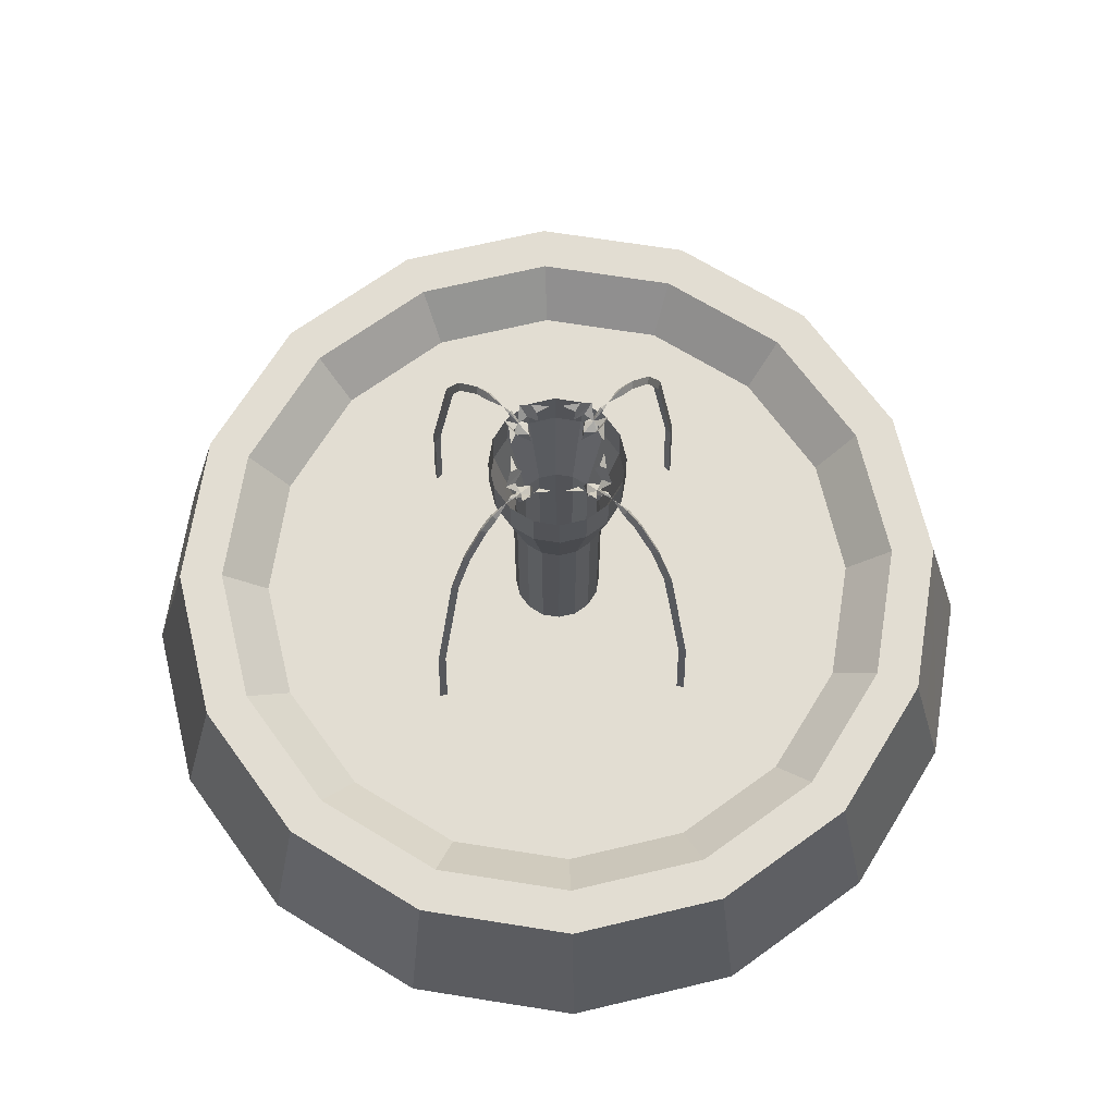
<metadata>
{"format":"obj","ext":"obj","renderer":"f3d","projection":"perspective","resolution":1024,"background":"white","views":[{"elev":68.3,"azim":132.8,"up":"+Y"}]}
</metadata>
<code>
o object0
v 0 0.768 1.792
v -0.392 1.024 1.97
v 0 1.024 2.048
v -0.686 0.768 1.656
v 0.392 1.024 1.97
v 0.686 0.768 1.656
v 0.784 1.024 1.892
v 1.116 1.024 1.67
v 1.267 0.768 1.267
v 1.448 1.024 1.448
v 1.67 1.024 1.116
v 1.656 0.768 0.686
v 1.892 1.024 0.784
v 1.97 1.024 0.392
v 1.792 0.768 -0
v 2.048 1.024 -0
v 1.97 1.024 -0.392
v 1.656 0.768 -0.686
v 1.892 1.024 -0.784
v 1.67 1.024 -1.116
v 1.267 0.768 -1.267
v 1.448 1.024 -1.448
v 1.116 1.024 -1.67
v 0.686 0.768 -1.656
v 0.784 1.024 -1.892
v 0.392 1.024 -1.97
v 0 0.768 -1.792
v 0 1.024 -2.048
v -0.392 1.024 -1.97
v -0.686 0.768 -1.656
v -0.784 1.024 -1.892
v -1.116 1.024 -1.67
v -1.267 0.768 -1.267
v -1.448 1.024 -1.448
v -1.67 1.024 -1.116
v -1.656 0.768 -0.686
v -1.892 1.024 -0.784
v -1.97 1.024 -0.392
v -1.792 0.768 -0
v -2.048 1.024 -0
v -1.97 1.024 0.392
v -1.656 0.768 0.686
v -1.892 1.024 0.784
v -1.67 1.024 1.116
v -1.267 0.768 1.267
v -1.448 1.024 1.448
v -1.116 1.024 1.67
v -0.784 1.024 1.892
v 0.49 0 2.463
v 0.931 0.512 2.247
v 0.465 0.512 2.339
v 0.98 0 2.365
v 0.882 1.024 2.129
v 0.441 1.024 2.216
v 0 0 2.56
v 0 0.512 2.432
v 0 1.024 2.304
v 1.395 0 2.088
v 1.72 0.512 1.72
v 1.325 0.512 1.983
v 1.81 0 1.81
v 1.629 1.024 1.629
v 1.255 1.024 1.879
v 2.088 0 1.395
v 2.247 0.512 0.931
v 1.983 0.512 1.325
v 2.365 0 0.98
v 2.129 1.024 0.882
v 1.879 1.024 1.255
v 2.463 0 0.49
v 2.432 0.512 -0
v 2.339 0.512 0.465
v 2.56 0 0
v 2.304 1.024 -0
v 2.216 1.024 0.441
v 2.463 -0 -0.49
v 2.247 0.512 -0.931
v 2.339 0.512 -0.465
v 2.365 -0 -0.98
v 2.129 1.024 -0.882
v 2.216 1.024 -0.441
v 2.088 -0 -1.395
v 1.72 0.512 -1.72
v 1.983 0.512 -1.325
v 1.81 -0 -1.81
v 1.629 1.024 -1.629
v 1.879 1.024 -1.255
v 1.395 -0 -2.088
v 0.931 0.512 -2.247
v 1.325 0.512 -1.983
v 0.98 -0 -2.365
v 0.882 1.024 -2.129
v 1.255 1.024 -1.879
v 0.49 -0 -2.463
v 0 0.512 -2.432
v 0.465 0.512 -2.339
v 0 -0 -2.56
v 0 1.024 -2.304
v 0.441 1.024 -2.216
v -0.49 -0 -2.463
v -0.931 0.512 -2.247
v -0.465 0.512 -2.339
v -0.98 -0 -2.365
v -0.882 1.024 -2.129
v -0.441 1.024 -2.216
v -1.395 -0 -2.088
v -1.72 0.512 -1.72
v -1.325 0.512 -1.983
v -1.81 -0 -1.81
v -1.629 1.024 -1.629
v -1.255 1.024 -1.879
v -2.088 -0 -1.395
v -2.247 0.512 -0.931
v -1.983 0.512 -1.325
v -2.365 -0 -0.98
v -2.129 1.024 -0.882
v -1.879 1.024 -1.255
v -2.463 -0 -0.49
v -2.432 0.512 -0
v -2.339 0.512 -0.465
v -2.56 0 0
v -2.304 1.024 -0
v -2.216 1.024 -0.441
v -2.463 0 0.49
v -2.247 0.512 0.931
v -2.339 0.512 0.465
v -2.365 0 0.98
v -2.129 1.024 0.882
v -2.216 1.024 0.441
v -2.088 0 1.395
v -1.72 0.512 1.72
v -1.983 0.512 1.325
v -1.81 0 1.81
v -1.629 1.024 1.629
v -1.879 1.024 1.255
v -1.395 0 2.088
v -0.931 0.512 2.247
v -1.325 0.512 1.983
v -0.98 0 2.365
v -0.882 1.024 2.129
v -1.255 1.024 1.879
v -0.49 0 2.463
v -0.465 0.512 2.339
v -0.441 1.024 2.216
v 0.147 2.304 0.355
v 0 2.56 0.384
v 0 2.304 0.384
v 0.147 2.56 0.355
v -0.147 2.56 0.355
v -0.147 2.304 0.355
v -0.272 2.56 0.272
v -0.272 2.304 0.272
v -0.355 2.56 0.147
v -0.355 2.304 0.147
v -0.384 2.56 -0
v -0.384 2.304 -0
v -0.355 2.56 -0.147
v -0.355 2.304 -0.147
v -0.272 2.56 -0.272
v -0.272 2.304 -0.272
v -0.147 2.56 -0.355
v -0.147 2.304 -0.355
v 0 2.56 -0.384
v 0 2.304 -0.384
v 0.147 2.56 -0.355
v 0.147 2.304 -0.355
v 0.272 2.56 -0.272
v 0.272 2.304 -0.272
v 0.355 2.56 -0.147
v 0.355 2.304 -0.147
v 0.384 2.56 -0
v 0.384 2.304 -0
v 0.355 2.56 0.147
v 0.355 2.304 0.147
v 0.272 2.56 0.272
v 0.272 2.304 0.272
v 0.181 1.792 0.181
v 0.098 1.792 0.237
v 0 1.792 0.256
v -0.098 1.792 0.237
v -0.181 1.792 0.181
v -0.237 1.792 0.098
v -0.256 1.792 -0
v -0.237 1.792 -0.098
v -0.181 1.792 -0.181
v -0.098 1.792 -0.237
v 0 1.792 -0.256
v 0.098 1.792 -0.237
v 0.181 1.792 -0.181
v 0.237 1.792 -0.098
v 0.256 1.792 -0
v 0.237 1.792 0.098
v 0.237 0.768 0.098
v 0.181 0.768 0.181
v 0.098 0.768 0.237
v 0 0.768 0.256
v -0.098 0.768 0.237
v -0.181 0.768 0.181
v -0.237 0.768 0.098
v -0.256 0.768 -0
v -0.237 0.768 -0.098
v -0.181 0.768 -0.181
v -0.098 0.768 -0.237
v 0 0.768 -0.256
v 0.098 0.768 -0.237
v 0.181 0.768 -0.181
v 0.237 0.768 -0.098
v 0.256 0.768 -0
v 0.473 -0.512 0.196
v 0.362 -0.512 0.362
v 0.196 -0.512 0.473
v 0 -0.512 0.512
v -0.196 -0.512 0.473
v -0.362 -0.512 0.362
v -0.473 -0.512 0.196
v -0.512 -0.512 0
v -0.473 -0.512 -0.196
v -0.362 -0.512 -0.362
v -0.196 -0.512 -0.473
v 0 -0.512 -0.512
v 0.196 -0.512 -0.473
v 0.362 -0.512 -0.362
v 0.473 -0.512 -0.196
v 0.512 -0.512 0
v 1.536 0 0
v 1.419 0 0.588
v 1.086 0 1.086
v 0.588 0 1.419
v 0 0 1.536
v -0.588 0 1.419
v -1.086 0 1.086
v -1.419 0 0.588
v -1.536 0 0
v -1.419 -0 -0.588
v -1.086 -0 -1.086
v -0.588 -0 -1.419
v 0 -0 -1.536
v 0.588 -0 -1.419
v 1.086 -0 -1.086
v 1.419 -0 -0.588
v 0.989 1.378 -0.022
v 1.011 0.768 0.022
v 0.989 1.378 0.022
v 1.011 0.768 -0.022
v 1.027 1.382 -0
v 1.05 0.769 -0
v 0.832 2.24 -0.022
v 0.832 2.24 0.022
v 0.87 2.252 -0
v 0.729 2.463 -0.022
v 0.729 2.463 0.022
v 0.761 2.485 -0
v 0.591 2.612 -0.022
v 0.591 2.612 0.022
v 0.615 2.644 -0
v 0.511 2.651 -0.022
v 0.511 2.651 0.022
v 0.522 2.689 -0
v 0.409 2.678 -0
v 0.022 1.378 0.989
v -0.022 0.768 1.011
v -0.022 1.378 0.989
v 0.022 0.768 1.011
v 0 1.382 1.027
v 0 0.769 1.05
v 0.022 2.24 0.832
v -0.022 2.24 0.832
v 0 2.252 0.87
v 0.022 2.463 0.729
v -0.022 2.463 0.729
v 0 2.485 0.761
v 0.022 2.612 0.591
v -0.022 2.612 0.591
v 0 2.644 0.615
v 0.022 2.651 0.511
v -0.022 2.651 0.511
v 0 2.689 0.522
v 0 2.678 0.409
v -0.989 1.378 0.022
v -1.011 0.768 -0.022
v -0.989 1.378 -0.022
v -1.011 0.768 0.022
v -1.027 1.382 -0
v -1.05 0.769 -0
v -0.832 2.24 0.022
v -0.832 2.24 -0.022
v -0.87 2.252 -0
v -0.729 2.463 0.022
v -0.729 2.463 -0.022
v -0.761 2.485 -0
v -0.591 2.612 0.022
v -0.591 2.612 -0.022
v -0.615 2.644 -0
v -0.511 2.651 0.022
v -0.511 2.651 -0.022
v -0.522 2.689 -0
v -0.409 2.678 -0
v -0.022 1.378 -0.989
v 0.022 0.768 -1.011
v 0.022 1.378 -0.989
v -0.022 0.768 -1.011
v 0 1.382 -1.027
v 0 0.769 -1.05
v -0.022 2.24 -0.832
v 0.022 2.24 -0.832
v 0 2.252 -0.87
v -0.022 2.463 -0.729
v 0.022 2.463 -0.729
v 0 2.485 -0.761
v -0.022 2.612 -0.591
v 0.022 2.612 -0.591
v 0 2.644 -0.615
v -0.022 2.651 -0.511
v 0.022 2.651 -0.511
v 0 2.689 -0.522
v 0 2.678 -0.409
v 0 0.768 -1.024
v -0.392 0.768 -0.946
v -0.724 0.768 -0.724
v -0.946 0.768 -0.392
v -1.024 0.768 -0
v -0.946 0.768 0.392
v -0.724 0.768 0.724
v -0.392 0.768 0.946
v 0 0.768 1.024
v 0.392 0.768 0.946
v 0.724 0.768 0.724
v 0.946 0.768 0.392
v 1.024 0.768 -0
v 0.946 0.768 -0.392
v 0.724 0.768 -0.724
v 0.392 0.768 -0.946
v 0.156 2.735 0.205
v 0.085 2.715 0.235
v 0.09 2.745 0.282
v 0.063 2.691 0.348
v 0.071 2.666 0.211
v 0.056 2.648 0.28
v 0 2.616 0.297
v -0.156 2.735 0.205
v -0.085 2.715 0.235
v -0.09 2.745 0.282
v -0.063 2.691 0.348
v -0.071 2.666 0.211
v -0.056 2.648 0.28
v 0 2.528 0.2
v -0.012 2.56 0.328
v -0.048 2.584 0.272
v 0 2.608 0.328
v 0 2.592 0.216
v -0.02 2.608 0.312
v 0 2.624 0.296
v 0 2.672 0.36
v -0.012 2.68 0.36
v 0 2.688 0.36
v 0 2.676 0.408
v -0.012 2.68 0.368
v 0 2.688 0.376
v 0.012 2.56 0.328
v 0.048 2.584 0.272
v 0.02 2.608 0.312
v 0.012 2.68 0.36
v 0.012 2.68 0.368
v -0.205 2.735 0.156
v -0.235 2.715 0.085
v -0.282 2.745 0.09
v -0.348 2.691 0.063
v -0.211 2.666 0.071
v -0.28 2.648 0.056
v -0.297 2.616 -0
v -0.205 2.735 -0.156
v -0.235 2.715 -0.085
v -0.282 2.745 -0.09
v -0.348 2.691 -0.063
v -0.211 2.666 -0.071
v -0.28 2.648 -0.056
v -0.2 2.528 -0
v -0.328 2.56 -0.012
v -0.272 2.584 -0.048
v -0.328 2.608 -0
v -0.216 2.592 -0
v -0.312 2.608 -0.02
v -0.296 2.624 -0
v -0.36 2.672 -0
v -0.36 2.68 -0.012
v -0.36 2.688 -0
v -0.408 2.676 -0
v -0.368 2.68 -0.012
v -0.376 2.688 -0
v -0.328 2.56 0.012
v -0.272 2.584 0.048
v -0.312 2.608 0.02
v -0.36 2.68 0.012
v -0.368 2.68 0.012
v -0.156 2.735 -0.205
v -0.085 2.715 -0.235
v -0.09 2.745 -0.282
v -0.063 2.691 -0.348
v -0.071 2.666 -0.211
v -0.056 2.648 -0.28
v 0 2.616 -0.297
v 0.156 2.735 -0.205
v 0.085 2.715 -0.235
v 0.09 2.745 -0.282
v 0.063 2.691 -0.348
v 0.071 2.666 -0.211
v 0.056 2.648 -0.28
v 0 2.528 -0.2
v 0.012 2.56 -0.328
v 0.048 2.584 -0.272
v 0 2.608 -0.328
v 0 2.592 -0.216
v 0.02 2.608 -0.312
v 0 2.624 -0.296
v 0 2.672 -0.36
v 0.012 2.68 -0.36
v 0 2.688 -0.36
v 0 2.676 -0.408
v 0.012 2.68 -0.368
v 0 2.688 -0.376
v -0.012 2.56 -0.328
v -0.048 2.584 -0.272
v -0.02 2.608 -0.312
v -0.012 2.68 -0.36
v -0.012 2.68 -0.368
v 0.205 2.735 -0.156
v 0.235 2.715 -0.085
v 0.282 2.745 -0.09
v 0.348 2.691 -0.063
v 0.211 2.666 -0.071
v 0.28 2.648 -0.056
v 0.297 2.616 -0
v 0.205 2.735 0.156
v 0.235 2.715 0.085
v 0.282 2.745 0.09
v 0.348 2.691 0.063
v 0.211 2.666 0.071
v 0.28 2.648 0.056
v 0.2 2.528 -0
v 0.328 2.56 0.012
v 0.272 2.584 0.048
v 0.328 2.608 -0
v 0.216 2.592 -0
v 0.312 2.608 0.02
v 0.296 2.624 -0
v 0.36 2.672 -0
v 0.36 2.68 0.012
v 0.36 2.688 -0
v 0.408 2.676 -0
v 0.368 2.68 0.012
v 0.376 2.688 -0
v 0.328 2.56 -0.012
v 0.272 2.584 -0.048
v 0.312 2.608 -0.02
v 0.36 2.68 -0.012
v 0.368 2.68 -0.012
f 1 2 3
f 1 4 2
f 5 1 3
f 5 6 1
f 6 5 7
f 8 6 7
f 8 9 6
f 9 8 10
f 11 9 10
f 11 12 9
f 12 11 13
f 14 12 13
f 14 15 12
f 15 14 16
f 17 15 16
f 17 18 15
f 18 17 19
f 20 18 19
f 20 21 18
f 22 21 20
f 23 21 22
f 23 24 21
f 23 25 24
f 26 24 25
f 26 27 24
f 26 28 27
f 29 27 28
f 29 30 27
f 29 31 30
f 32 30 31
f 32 33 30
f 32 34 33
f 35 33 34
f 35 36 33
f 35 37 36
f 38 36 37
f 38 39 36
f 39 38 40
f 41 39 40
f 41 42 39
f 42 41 43
f 44 42 43
f 44 45 42
f 45 44 46
f 47 45 46
f 47 4 45
f 4 47 48
f 4 48 2
f 49 50 51
f 49 52 50
f 51 53 54
f 51 50 53
f 54 7 5
f 54 53 7
f 51 55 49
f 51 56 55
f 54 56 51
f 54 57 56
f 5 57 54
f 5 3 57
f 58 59 60
f 58 61 59
f 60 62 63
f 60 59 62
f 63 10 8
f 63 62 10
f 64 65 66
f 64 67 65
f 66 68 69
f 66 65 68
f 69 13 11
f 69 68 13
f 70 71 72
f 70 73 71
f 72 74 75
f 72 71 74
f 75 16 14
f 75 74 16
f 76 77 78
f 76 79 77
f 78 80 81
f 78 77 80
f 81 19 17
f 81 80 19
f 82 83 84
f 82 85 83
f 84 86 87
f 84 83 86
f 87 22 20
f 87 86 22
f 88 89 90
f 88 91 89
f 90 92 93
f 90 89 92
f 93 25 23
f 93 92 25
f 94 95 96
f 94 97 95
f 96 98 99
f 96 95 98
f 99 28 26
f 99 98 28
f 100 101 102
f 100 103 101
f 102 104 105
f 102 101 104
f 105 31 29
f 105 104 31
f 106 107 108
f 106 109 107
f 108 110 111
f 108 107 110
f 111 34 32
f 111 110 34
f 112 113 114
f 112 115 113
f 114 116 117
f 114 113 116
f 117 37 35
f 117 116 37
f 118 119 120
f 118 121 119
f 120 122 123
f 120 119 122
f 123 40 38
f 123 122 40
f 124 125 126
f 124 127 125
f 126 128 129
f 126 125 128
f 129 43 41
f 129 128 43
f 130 131 132
f 130 133 131
f 132 134 135
f 132 131 134
f 135 46 44
f 135 134 46
f 136 137 138
f 136 139 137
f 138 140 141
f 138 137 140
f 141 48 47
f 141 140 48
f 142 56 143
f 142 55 56
f 143 57 144
f 143 56 57
f 144 3 2
f 144 57 3
f 60 52 58
f 60 50 52
f 66 61 64
f 66 59 61
f 72 67 70
f 72 65 67
f 78 73 76
f 78 71 73
f 84 79 82
f 84 77 79
f 90 85 88
f 90 83 85
f 96 91 94
f 96 89 91
f 102 97 100
f 102 95 97
f 108 103 106
f 108 101 103
f 114 109 112
f 114 107 109
f 120 115 118
f 120 113 115
f 126 121 124
f 126 119 121
f 132 127 130
f 132 125 127
f 138 133 136
f 138 131 133
f 63 50 60
f 63 53 50
f 69 59 66
f 69 62 59
f 75 65 72
f 75 68 65
f 81 71 78
f 81 74 71
f 87 77 84
f 87 80 77
f 93 83 90
f 93 86 83
f 99 89 96
f 99 92 89
f 105 95 102
f 105 98 95
f 111 101 108
f 111 104 101
f 117 107 114
f 117 110 107
f 123 113 120
f 123 116 113
f 129 119 126
f 129 122 119
f 135 125 132
f 135 128 125
f 141 131 138
f 141 134 131
f 143 139 142
f 143 137 139
f 8 53 63
f 8 7 53
f 11 62 69
f 11 10 62
f 14 68 75
f 14 13 68
f 17 74 81
f 17 16 74
f 20 80 87
f 20 19 80
f 23 86 93
f 23 22 86
f 26 92 99
f 26 25 92
f 29 98 105
f 29 28 98
f 32 104 111
f 32 31 104
f 35 110 117
f 35 34 110
f 38 116 123
f 38 37 116
f 41 122 129
f 41 40 122
f 44 128 135
f 44 43 128
f 47 134 141
f 47 46 134
f 144 137 143
f 144 140 137
f 2 140 144
f 2 48 140
f 145 146 147
f 145 148 146
f 147 149 150
f 147 146 149
f 150 151 152
f 150 149 151
f 152 153 154
f 152 151 153
f 154 155 156
f 154 153 155
f 156 157 158
f 156 155 157
f 158 159 160
f 158 157 159
f 160 161 162
f 160 159 161
f 162 163 164
f 162 161 163
f 164 165 166
f 164 163 165
f 166 167 168
f 166 165 167
f 168 169 170
f 168 167 169
f 170 171 172
f 170 169 171
f 172 173 174
f 172 171 173
f 174 175 176
f 174 173 175
f 176 148 145
f 176 175 148
f 177 145 178
f 177 176 145
f 178 147 179
f 178 145 147
f 179 150 180
f 179 147 150
f 180 152 181
f 180 150 152
f 181 154 182
f 181 152 154
f 182 156 183
f 182 154 156
f 183 158 184
f 183 156 158
f 184 160 185
f 184 158 160
f 185 162 186
f 185 160 162
f 186 164 187
f 186 162 164
f 187 166 188
f 187 164 166
f 188 168 189
f 188 166 168
f 189 170 190
f 189 168 170
f 190 172 191
f 190 170 172
f 191 174 192
f 191 172 174
f 192 176 177
f 192 174 176
f 193 177 194
f 193 192 177
f 194 178 195
f 194 177 178
f 195 179 196
f 195 178 179
f 196 180 197
f 196 179 180
f 197 181 198
f 197 180 181
f 198 182 199
f 198 181 182
f 199 183 200
f 199 182 183
f 200 184 201
f 200 183 184
f 201 185 202
f 201 184 185
f 202 186 203
f 202 185 186
f 203 187 204
f 203 186 187
f 204 188 205
f 204 187 188
f 205 189 206
f 205 188 189
f 206 190 207
f 206 189 190
f 207 191 208
f 207 190 191
f 208 192 193
f 208 191 192
f 209 194 210
f 209 193 194
f 210 195 211
f 210 194 195
f 211 196 212
f 211 195 196
f 212 197 213
f 212 196 197
f 213 198 214
f 213 197 198
f 214 199 215
f 214 198 199
f 215 200 216
f 215 199 200
f 216 201 217
f 216 200 201
f 217 202 218
f 217 201 202
f 218 203 219
f 218 202 203
f 219 204 220
f 219 203 204
f 220 205 221
f 220 204 205
f 221 206 222
f 221 205 206
f 222 207 223
f 222 206 207
f 223 208 224
f 223 207 208
f 224 193 209
f 224 208 193
f 225 209 226
f 225 224 209
f 226 210 227
f 226 209 210
f 227 211 228
f 227 210 211
f 228 212 229
f 228 211 212
f 229 213 230
f 229 212 213
f 230 214 231
f 230 213 214
f 231 215 232
f 231 214 215
f 232 216 233
f 232 215 216
f 233 217 234
f 233 216 217
f 234 218 235
f 234 217 218
f 235 219 236
f 235 218 219
f 236 220 237
f 236 219 220
f 237 221 238
f 237 220 221
f 238 222 239
f 238 221 222
f 239 223 240
f 239 222 223
f 240 224 225
f 240 223 224
f 18 225 15
f 18 240 225
f 15 226 12
f 15 225 226
f 12 227 9
f 12 226 227
f 9 228 6
f 9 227 228
f 6 229 1
f 6 228 229
f 1 230 4
f 1 229 230
f 4 231 45
f 4 230 231
f 45 232 42
f 45 231 232
f 42 233 39
f 42 232 233
f 39 234 36
f 39 233 234
f 36 235 33
f 36 234 235
f 33 236 30
f 33 235 236
f 30 237 27
f 30 236 237
f 27 238 24
f 27 237 238
f 24 239 21
f 24 238 239
f 21 240 18
f 21 239 240
f 241 242 243
f 241 244 242
f 242 245 243
f 242 246 245
f 244 245 246
f 244 241 245
f 247 243 248
f 247 241 243
f 243 249 248
f 243 245 249
f 241 249 245
f 241 247 249
f 250 248 251
f 250 247 248
f 248 252 251
f 248 249 252
f 247 252 249
f 247 250 252
f 253 251 254
f 253 250 251
f 251 255 254
f 251 252 255
f 250 255 252
f 250 253 255
f 256 254 257
f 256 253 254
f 254 258 257
f 254 255 258
f 253 258 255
f 253 256 258
f 256 257 259
f 258 256 259
f 257 258 259
f 260 261 262
f 260 263 261
f 261 264 262
f 261 265 264
f 263 264 265
f 263 260 264
f 266 262 267
f 266 260 262
f 262 268 267
f 262 264 268
f 260 268 264
f 260 266 268
f 269 267 270
f 269 266 267
f 267 271 270
f 267 268 271
f 266 271 268
f 266 269 271
f 272 270 273
f 272 269 270
f 270 274 273
f 270 271 274
f 269 274 271
f 269 272 274
f 275 273 276
f 275 272 273
f 273 277 276
f 273 274 277
f 272 277 274
f 272 275 277
f 275 276 278
f 277 275 278
f 276 277 278
f 279 280 281
f 279 282 280
f 280 283 281
f 280 284 283
f 282 283 284
f 282 279 283
f 285 281 286
f 285 279 281
f 281 287 286
f 281 283 287
f 279 287 283
f 279 285 287
f 288 286 289
f 288 285 286
f 286 290 289
f 286 287 290
f 285 290 287
f 285 288 290
f 291 289 292
f 291 288 289
f 289 293 292
f 289 290 293
f 288 293 290
f 288 291 293
f 294 292 295
f 294 291 292
f 292 296 295
f 292 293 296
f 291 296 293
f 291 294 296
f 294 295 297
f 296 294 297
f 295 296 297
f 298 299 300
f 298 301 299
f 299 302 300
f 299 303 302
f 301 302 303
f 301 298 302
f 304 300 305
f 304 298 300
f 300 306 305
f 300 302 306
f 298 306 302
f 298 304 306
f 307 305 308
f 307 304 305
f 305 309 308
f 305 306 309
f 304 309 306
f 304 307 309
f 310 308 311
f 310 307 308
f 308 312 311
f 308 309 312
f 307 312 309
f 307 310 312
f 313 311 314
f 313 310 311
f 311 315 314
f 311 312 315
f 310 315 312
f 310 313 315
f 313 314 316
f 315 313 316
f 314 315 316
f 203 317 318
f 203 204 317
f 202 318 319
f 202 203 318
f 201 319 320
f 201 202 319
f 200 320 321
f 200 201 320
f 199 321 322
f 199 200 321
f 198 322 323
f 198 199 322
f 197 323 324
f 197 198 323
f 196 324 325
f 196 197 324
f 195 325 326
f 195 196 325
f 194 326 327
f 194 195 326
f 193 327 328
f 193 194 327
f 208 328 329
f 208 193 328
f 207 329 330
f 207 208 329
f 206 330 331
f 206 207 330
f 205 331 332
f 205 206 331
f 204 332 317
f 204 205 332
f 318 27 30
f 318 317 27
f 319 30 33
f 319 318 30
f 320 33 36
f 320 319 33
f 321 36 39
f 321 320 36
f 322 39 42
f 322 321 39
f 323 42 45
f 323 322 42
f 324 45 4
f 324 323 45
f 325 4 1
f 325 324 4
f 326 1 6
f 326 325 1
f 327 6 9
f 327 326 6
f 328 9 12
f 328 327 9
f 329 12 15
f 329 328 12
f 330 15 18
f 330 329 15
f 331 18 21
f 331 330 18
f 332 21 24
f 332 331 21
f 317 24 27
f 317 332 24
f 333 334 335
f 334 336 335
f 334 337 336
f 336 337 338
f 336 338 339
f 334 333 335
f 336 334 335
f 336 337 334
f 337 336 338
f 338 336 339
f 340 341 342
f 341 343 342
f 341 344 343
f 343 344 345
f 343 345 339
f 341 340 342
f 343 341 342
f 343 344 341
f 344 343 345
f 345 343 339
f 346 347 348
f 348 347 349
f 350 346 348
f 348 349 351
f 350 348 352
f 352 348 351
f 351 349 353
f 353 354 351
f 351 354 352
f 352 354 355
f 356 357 353
f 353 357 354
f 357 355 354
f 357 358 355
f 357 356 358
f 359 346 360
f 360 346 350
f 350 352 360
f 360 352 361
f 349 359 360
f 360 361 349
f 349 361 353
f 362 353 361
f 361 352 362
f 362 352 355
f 363 353 362
f 355 363 362
f 355 358 363
f 356 353 363
f 363 358 356
f 364 365 366
f 365 367 366
f 365 368 367
f 367 368 369
f 367 369 370
f 365 364 366
f 367 365 366
f 367 368 365
f 368 367 369
f 369 367 370
f 371 372 373
f 372 374 373
f 372 375 374
f 374 375 376
f 374 376 370
f 372 371 373
f 374 372 373
f 374 375 372
f 375 374 376
f 376 374 370
f 377 378 379
f 379 378 380
f 381 377 379
f 379 380 382
f 381 379 383
f 383 379 382
f 382 380 384
f 384 385 382
f 382 385 383
f 383 385 386
f 387 388 384
f 384 388 385
f 388 386 385
f 388 389 386
f 388 387 389
f 390 377 391
f 391 377 381
f 381 383 391
f 391 383 392
f 380 390 391
f 391 392 380
f 380 392 384
f 393 384 392
f 392 383 393
f 393 383 386
f 394 384 393
f 386 394 393
f 386 389 394
f 387 384 394
f 394 389 387
f 395 396 397
f 396 398 397
f 396 399 398
f 398 399 400
f 398 400 401
f 396 395 397
f 398 396 397
f 398 399 396
f 399 398 400
f 400 398 401
f 402 403 404
f 403 405 404
f 403 406 405
f 405 406 407
f 405 407 401
f 403 402 404
f 405 403 404
f 405 406 403
f 406 405 407
f 407 405 401
f 408 409 410
f 410 409 411
f 412 408 410
f 410 411 413
f 412 410 414
f 414 410 413
f 413 411 415
f 415 416 413
f 413 416 414
f 414 416 417
f 418 419 415
f 415 419 416
f 419 417 416
f 419 420 417
f 419 418 420
f 421 408 422
f 422 408 412
f 412 414 422
f 422 414 423
f 411 421 422
f 422 423 411
f 411 423 415
f 424 415 423
f 423 414 424
f 424 414 417
f 425 415 424
f 417 425 424
f 417 420 425
f 418 415 425
f 425 420 418
f 426 427 428
f 427 429 428
f 427 430 429
f 429 430 431
f 429 431 432
f 427 426 428
f 429 427 428
f 429 430 427
f 430 429 431
f 431 429 432
f 433 434 435
f 434 436 435
f 434 437 436
f 436 437 438
f 436 438 432
f 434 433 435
f 436 434 435
f 436 437 434
f 437 436 438
f 438 436 432
f 439 440 441
f 441 440 442
f 443 439 441
f 441 442 444
f 443 441 445
f 445 441 444
f 444 442 446
f 446 447 444
f 444 447 445
f 445 447 448
f 449 450 446
f 446 450 447
f 450 448 447
f 450 451 448
f 450 449 451
f 452 439 453
f 453 439 443
f 443 445 453
f 453 445 454
f 442 452 453
f 453 454 442
f 442 454 446
f 455 446 454
f 454 445 455
f 455 445 448
f 456 446 455
f 448 456 455
f 448 451 456
f 449 446 456
f 456 451 449

</code>
